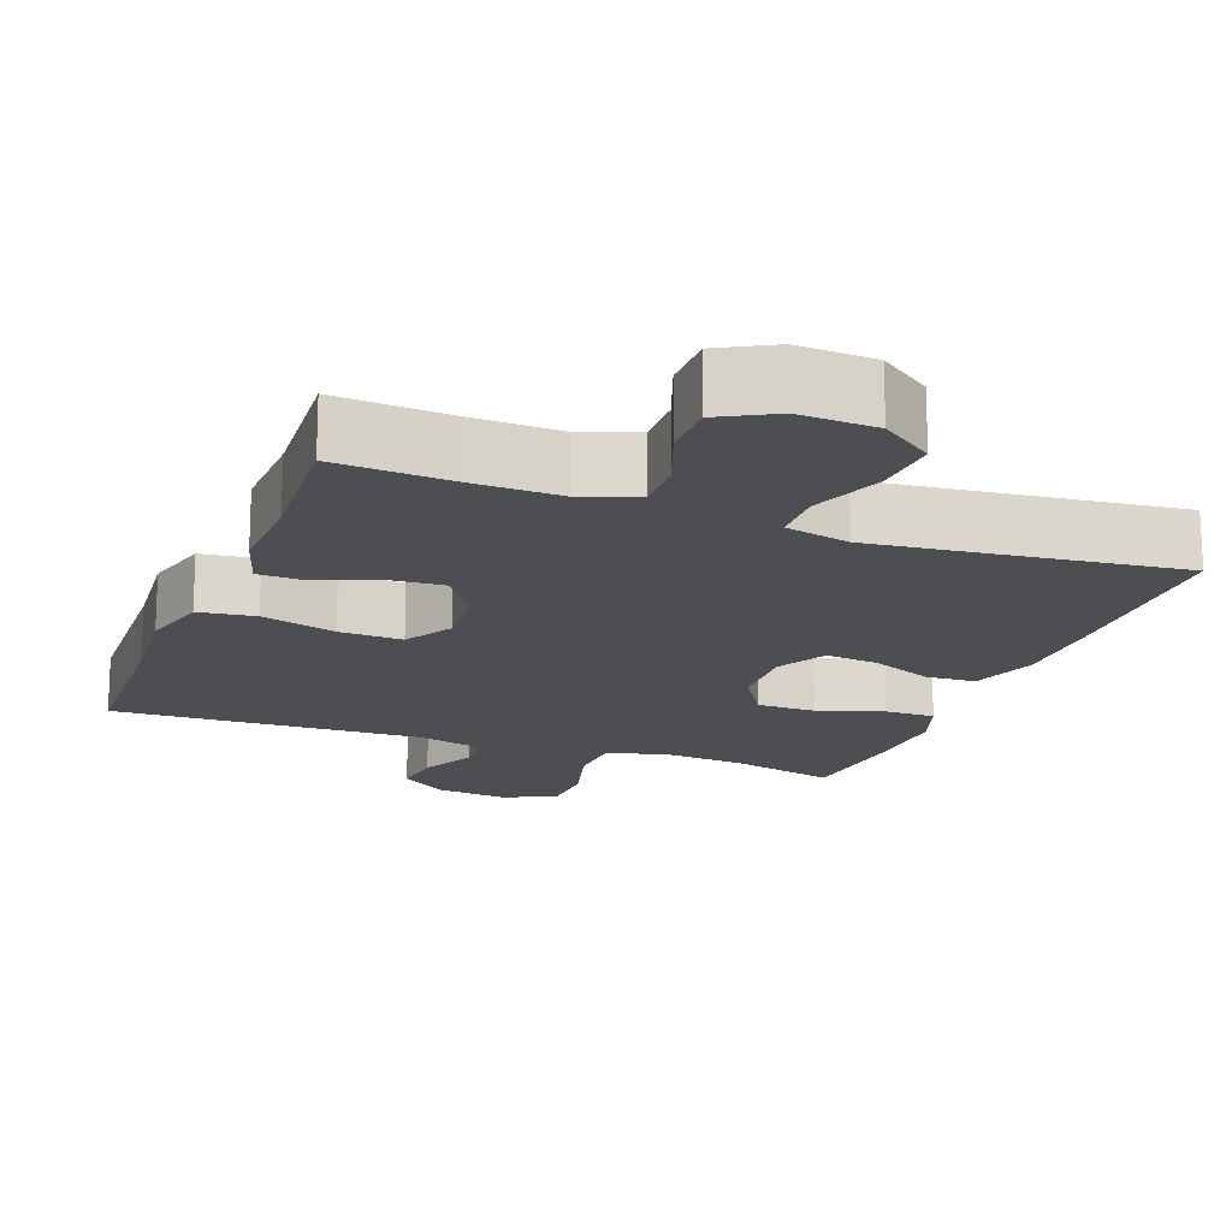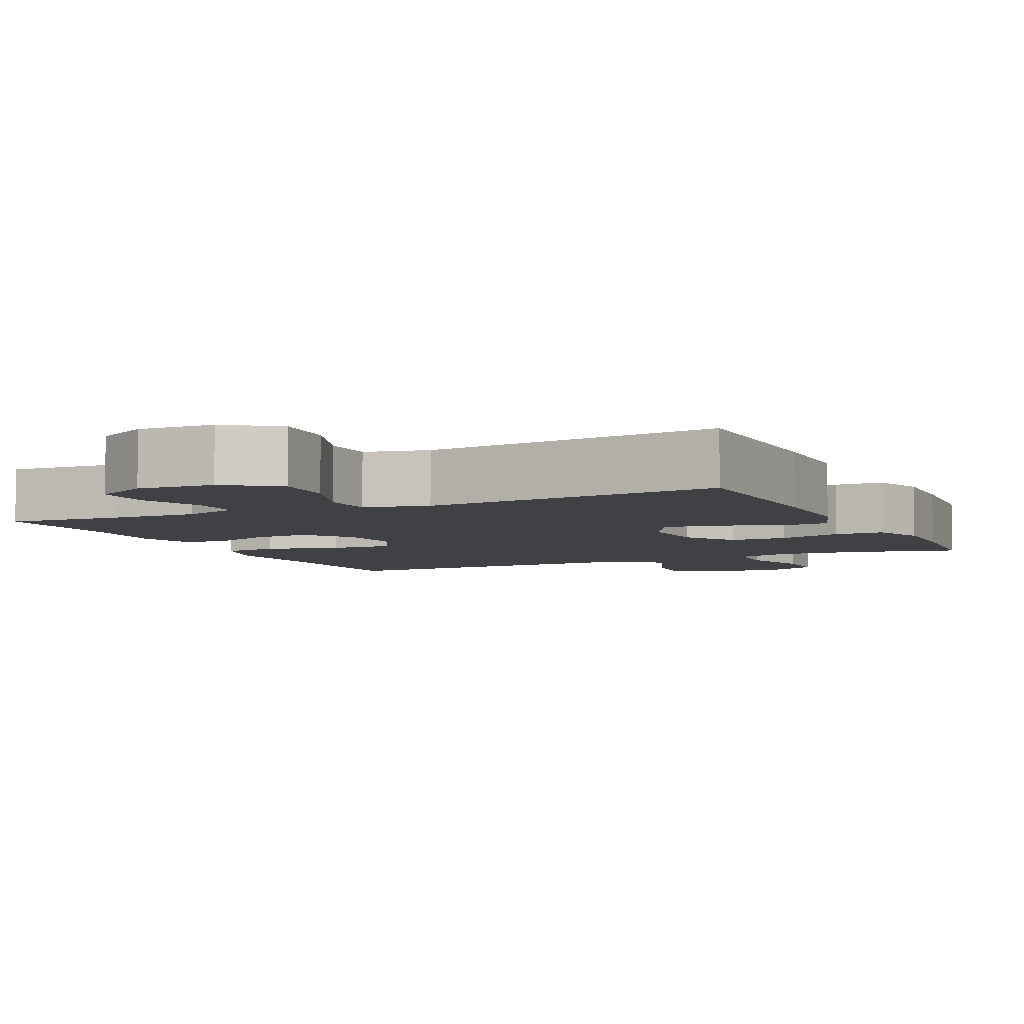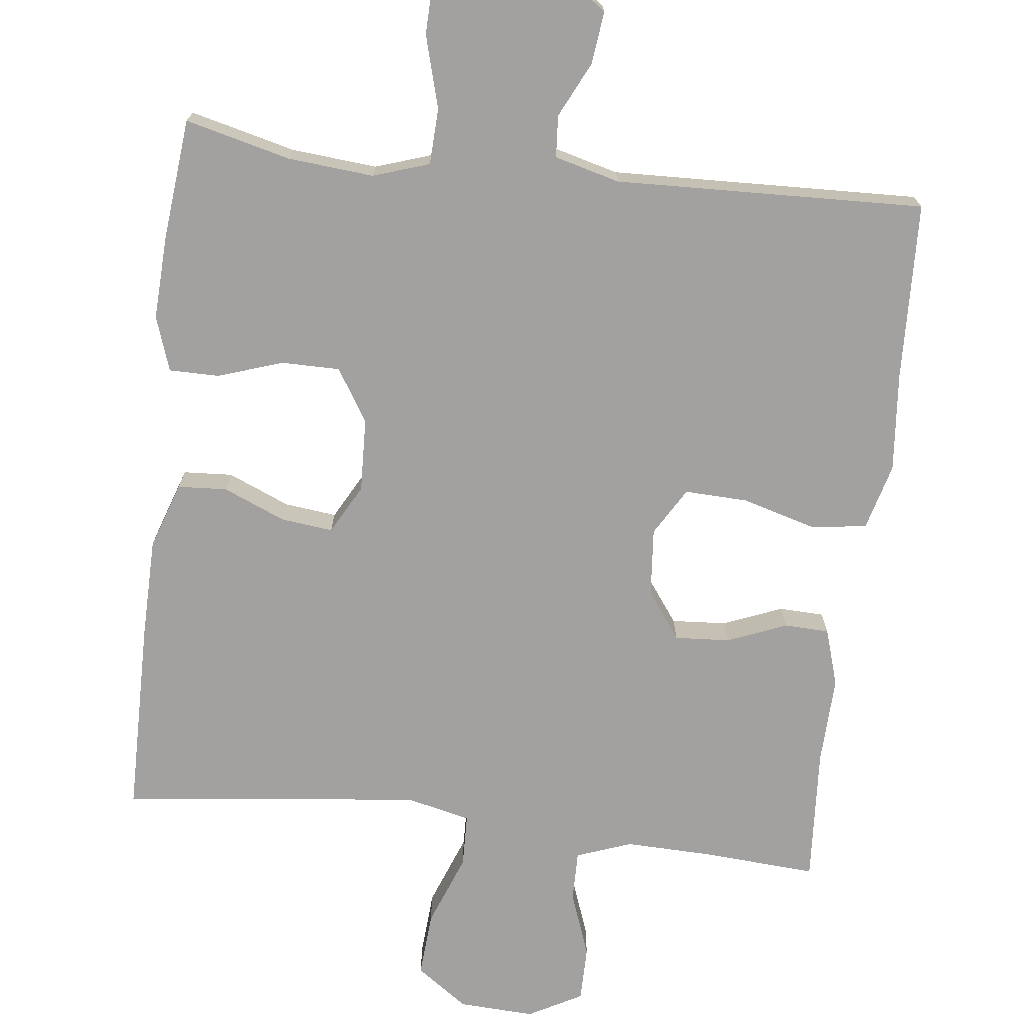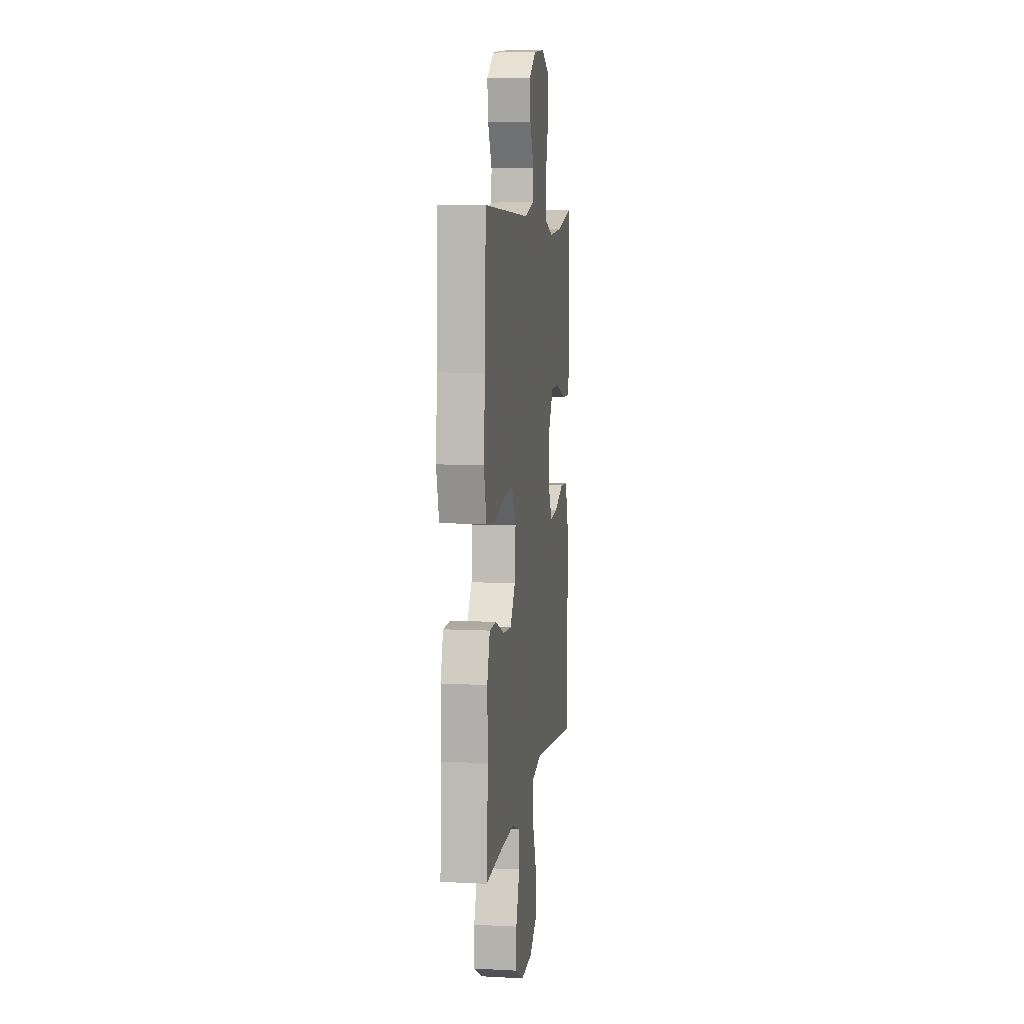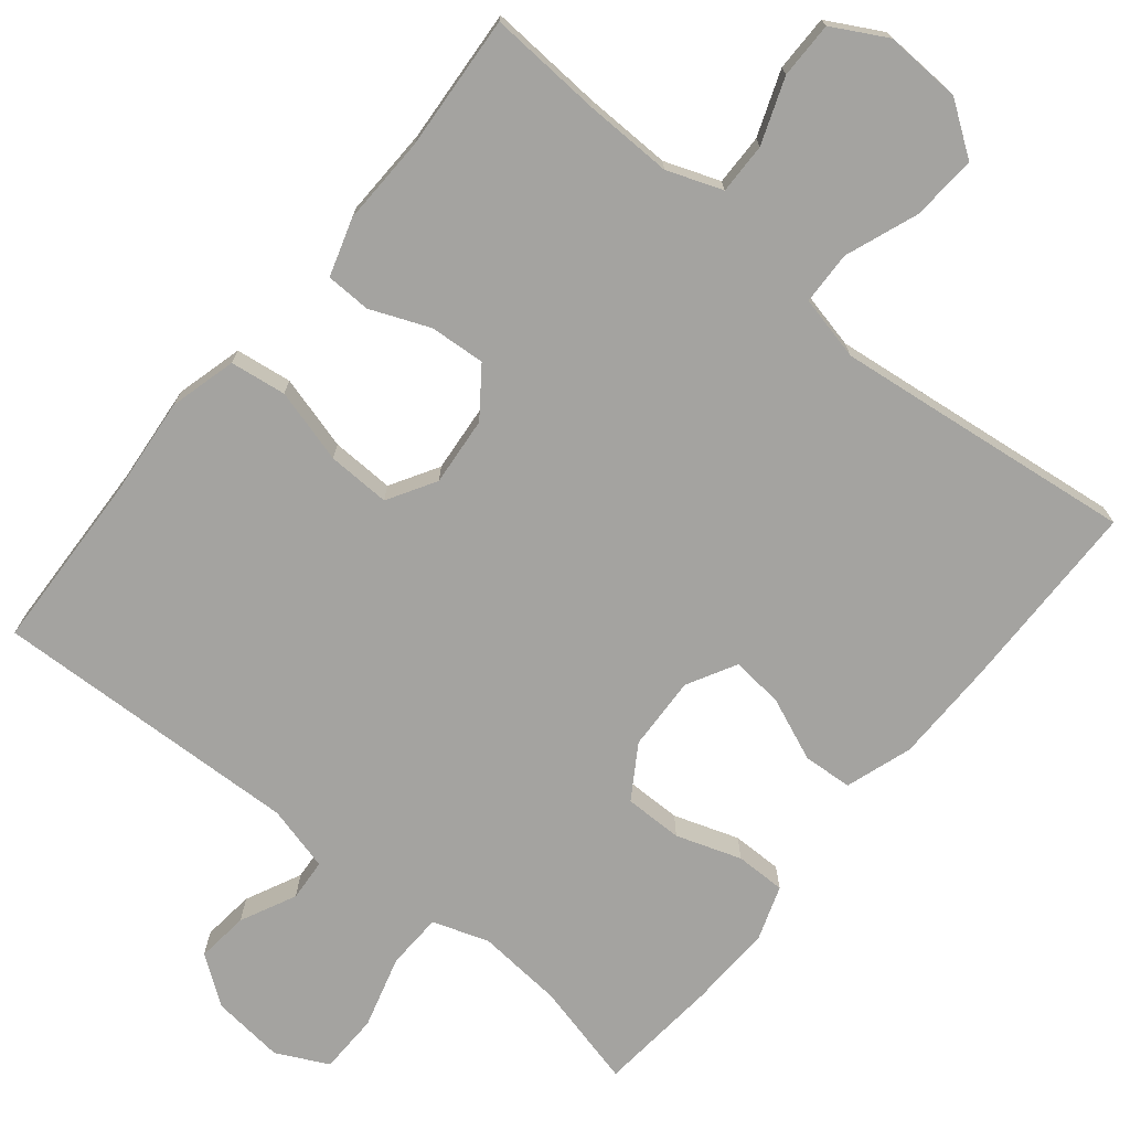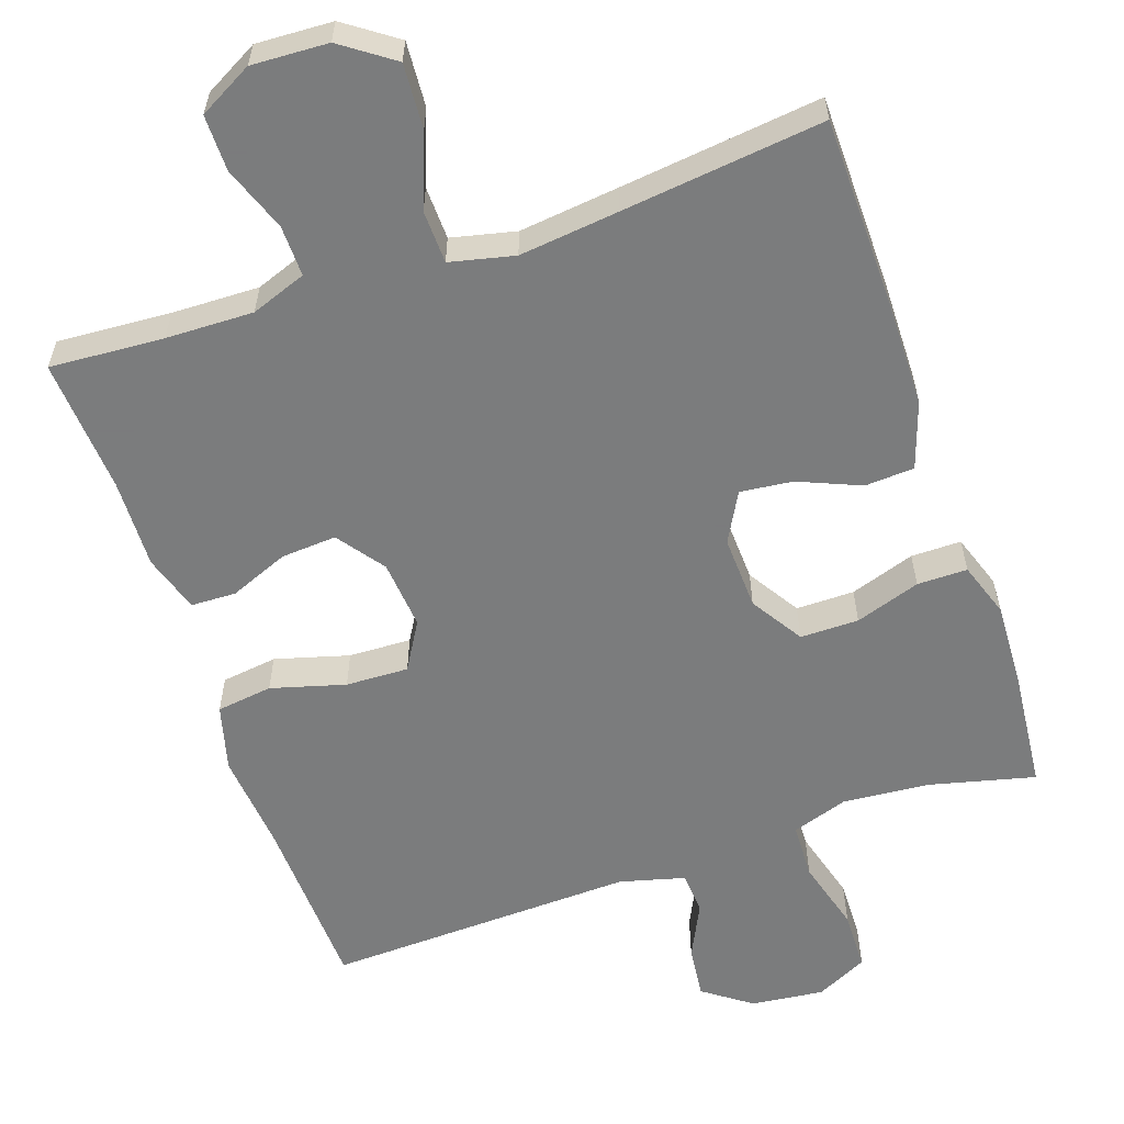
<metadata>
{"format":"obj","ext":"obj","renderer":"f3d","projection":"perspective","resolution":1024,"background":"white","views":[{"elev":-17.0,"azim":159.3,"up":"+Y"},{"elev":-5.5,"azim":-154.7,"up":"+Y"},{"elev":-72.2,"azim":-6.7,"up":"+Y"},{"elev":7.6,"azim":98.3,"up":"+Z"},{"elev":-72.9,"azim":141.0,"up":"+Y"},{"elev":-58.6,"azim":-161.0,"up":"+Y"}]}
</metadata>
<code>
v 0.5 0.07 0.5
v 0.509 0.07 0.261
v 0.521 0.07 0.129
v 0.497 0.07 0.04
v 0.422 0.07 0.03
v 0.323 0.07 0.058
v 0.239 0.07 0.061
v 0.201 0.07 -0.003
v 0.209 0.07 -0.095
v 0.255 0.07 -0.158
v 0.329 0.07 -0.153
v 0.408 0.07 -0.121
v 0.468 0.07 -0.123
v 0.492 0.07 -0.2
v 0.488 0.07 -0.319
v 0.5 0.07 -0.5
v 0.348 0.07 -0.49
v 0.231 0.07 -0.487
v 0.157 0.07 -0.514
v 0.158 0.07 -0.582
v 0.19 0.07 -0.669
v 0.19 0.07 -0.744
v 0.118 0.07 -0.783
v 0.016 0.07 -0.778
v -0.053 0.07 -0.729
v -0.047 0.07 -0.642
v -0.01 0.07 -0.545
v -0.012 0.07 -0.474
v -0.098 0.07 -0.454
v -0.231 0.07 -0.469
v -0.5 0.07 -0.5
v -0.503 0.07 -0.241
v -0.501 0.07 -0.104
v -0.471 0.07 -0.015
v -0.405 0.07 -0.011
v -0.322 0.07 -0.046
v -0.252 0.07 -0.054
v -0.216 0.07 0.012
v -0.22 0.07 0.111
v -0.264 0.07 0.181
v -0.342 0.07 0.181
v -0.429 0.07 0.152
v -0.496 0.07 0.152
v -0.521 0.07 0.225
v -0.516 0.07 0.338
v -0.5 0.07 0.5
v -0.359 0.07 0.465
v -0.244 0.07 0.455
v -0.169 0.07 0.48
v -0.166 0.07 0.555
v -0.193 0.07 0.652
v -0.191 0.07 0.732
v -0.122 0.07 0.766
v -0.025 0.07 0.755
v 0.039 0.07 0.709
v 0.031 0.07 0.639
v -0.005 0.07 0.565
v -0.001 0.07 0.509
v 0.086 0.07 0.486
v 0.5 0 0.5
v 0.509 0 0.261
v 0.521 0 0.129
v 0.497 0 0.04
v 0.422 0 0.03
v 0.323 0 0.058
v 0.239 0 0.061
v 0.201 0 -0.003
v 0.209 0 -0.095
v 0.255 0 -0.158
v 0.329 0 -0.153
v 0.408 0 -0.121
v 0.468 0 -0.123
v 0.492 0 -0.2
v 0.488 0 -0.319
v 0.5 0 -0.5
v 0.348 0 -0.49
v 0.231 0 -0.487
v 0.157 0 -0.514
v 0.158 0 -0.582
v 0.19 0 -0.669
v 0.19 0 -0.744
v 0.118 0 -0.783
v 0.016 0 -0.778
v -0.053 0 -0.729
v -0.047 0 -0.642
v -0.01 0 -0.545
v -0.012 0 -0.474
v -0.098 0 -0.454
v -0.231 0 -0.469
v -0.5 0 -0.5
v -0.503 0 -0.241
v -0.501 0 -0.104
v -0.471 0 -0.015
v -0.405 0 -0.011
v -0.322 0 -0.046
v -0.252 0 -0.054
v -0.216 0 0.012
v -0.22 0 0.111
v -0.264 0 0.181
v -0.342 0 0.181
v -0.429 0 0.152
v -0.496 0 0.152
v -0.521 0 0.225
v -0.516 0 0.338
v -0.5 0 0.5
v -0.359 0 0.465
v -0.244 0 0.455
v -0.169 0 0.48
v -0.166 0 0.555
v -0.193 0 0.652
v -0.191 0 0.732
v -0.122 0 0.766
v -0.025 0 0.755
v 0.039 0 0.709
v 0.031 0 0.639
v -0.005 0 0.565
v -0.001 0 0.509
v 0.086 0 0.486
f 55 56 57
f 54 55 57
f 53 54 57
f 52 53 57
f 51 52 57
f 50 51 57
f 49 50 57 58
f 48 49 58 59
f 45 46 47
f 44 45 47
f 43 44 47
f 42 43 47
f 41 42 47
f 40 41 47 48
f 59 1 2
f 48 59 2
f 40 48 2
f 39 40 2
f 34 35 36
f 33 34 36
f 32 33 36
f 31 32 36
f 30 31 36
f 29 30 36 37
f 28 29 37 38
f 25 26 27
f 24 25 27
f 23 24 27
f 22 23 27
f 21 22 27
f 20 21 27
f 19 20 27 28
f 28 38 39
f 19 28 39
f 18 19 39
f 15 16 17
f 15 17 18
f 14 15 18
f 13 14 18
f 12 13 18
f 11 12 18
f 4 5 6
f 3 4 6
f 2 3 6
f 2 6 7
f 39 2 7
f 10 11 18
f 9 10 18 39
f 8 9 39
f 7 8 39
f 116 115 114
f 116 114 113
f 116 113 112
f 116 112 111
f 116 111 110
f 116 110 109
f 117 116 109 108
f 118 117 108 107
f 106 105 104
f 106 104 103
f 106 103 102
f 106 102 101
f 106 101 100
f 107 106 100 99
f 61 60 118
f 61 118 107
f 61 107 99
f 61 99 98
f 95 94 93
f 95 93 92
f 95 92 91
f 95 91 90
f 95 90 89
f 96 95 89 88
f 97 96 88 87
f 86 85 84
f 86 84 83
f 86 83 82
f 86 82 81
f 86 81 80
f 86 80 79
f 87 86 79 78
f 98 97 87
f 98 87 78
f 98 78 77
f 76 75 74
f 77 76 74
f 77 74 73
f 77 73 72
f 77 72 71
f 77 71 70
f 65 64 63
f 65 63 62
f 65 62 61
f 66 65 61
f 66 61 98
f 77 70 69
f 98 77 69 68
f 98 68 67
f 98 67 66
f 1 60 61 2
f 2 61 62 3
f 3 62 63 4
f 4 63 64 5
f 5 64 65 6
f 6 65 66 7
f 7 66 67 8
f 8 67 68 9
f 9 68 69 10
f 10 69 70 11
f 11 70 71 12
f 12 71 72 13
f 13 72 73 14
f 14 73 74 15
f 15 74 75 16
f 16 75 76 17
f 17 76 77 18
f 18 77 78 19
f 19 78 79 20
f 20 79 80 21
f 21 80 81 22
f 22 81 82 23
f 23 82 83 24
f 24 83 84 25
f 25 84 85 26
f 26 85 86 27
f 27 86 87 28
f 28 87 88 29
f 29 88 89 30
f 30 89 90 31
f 31 90 91 32
f 32 91 92 33
f 33 92 93 34
f 34 93 94 35
f 35 94 95 36
f 36 95 96 37
f 37 96 97 38
f 38 97 98 39
f 39 98 99 40
f 40 99 100 41
f 41 100 101 42
f 42 101 102 43
f 43 102 103 44
f 44 103 104 45
f 45 104 105 46
f 46 105 106 47
f 47 106 107 48
f 48 107 108 49
f 49 108 109 50
f 50 109 110 51
f 51 110 111 52
f 52 111 112 53
f 53 112 113 54
f 54 113 114 55
f 55 114 115 56
f 56 115 116 57
f 57 116 117 58
f 58 117 118 59
f 59 118 60 1

</code>
